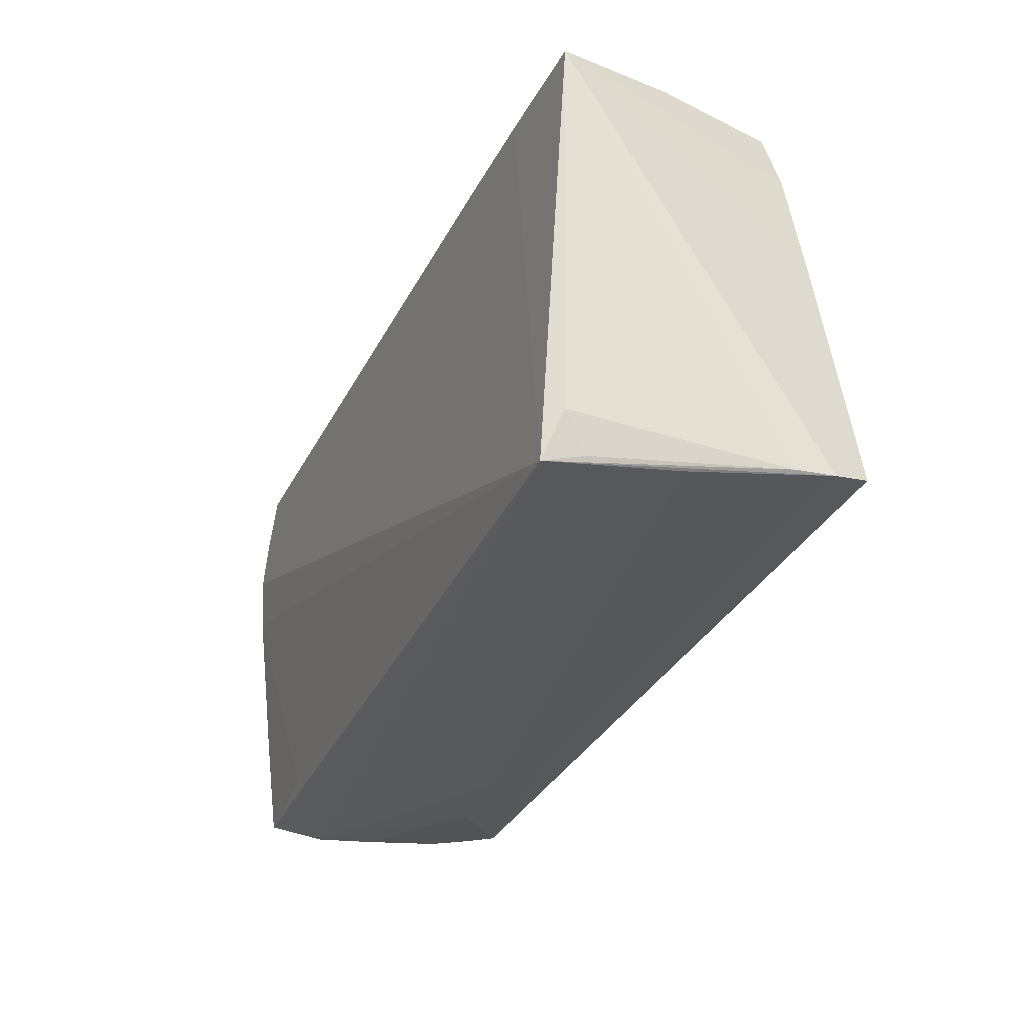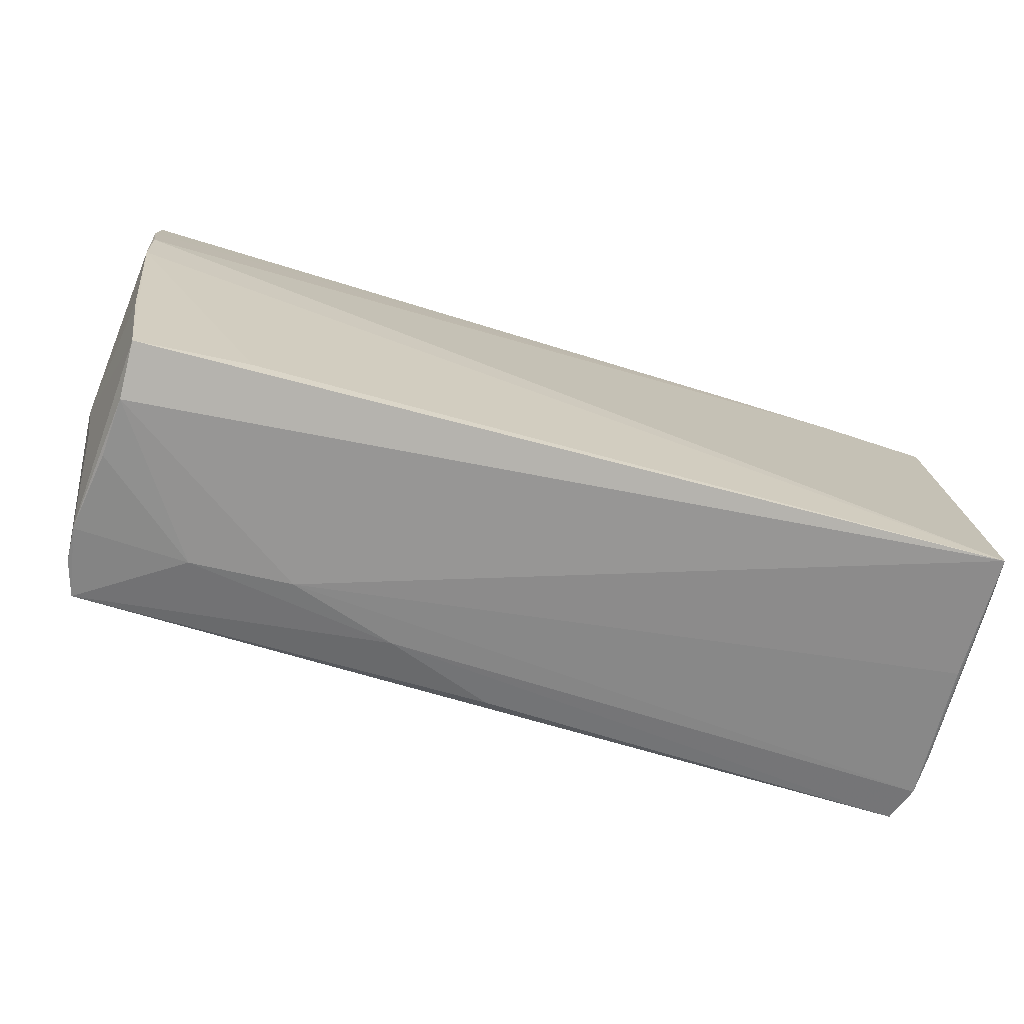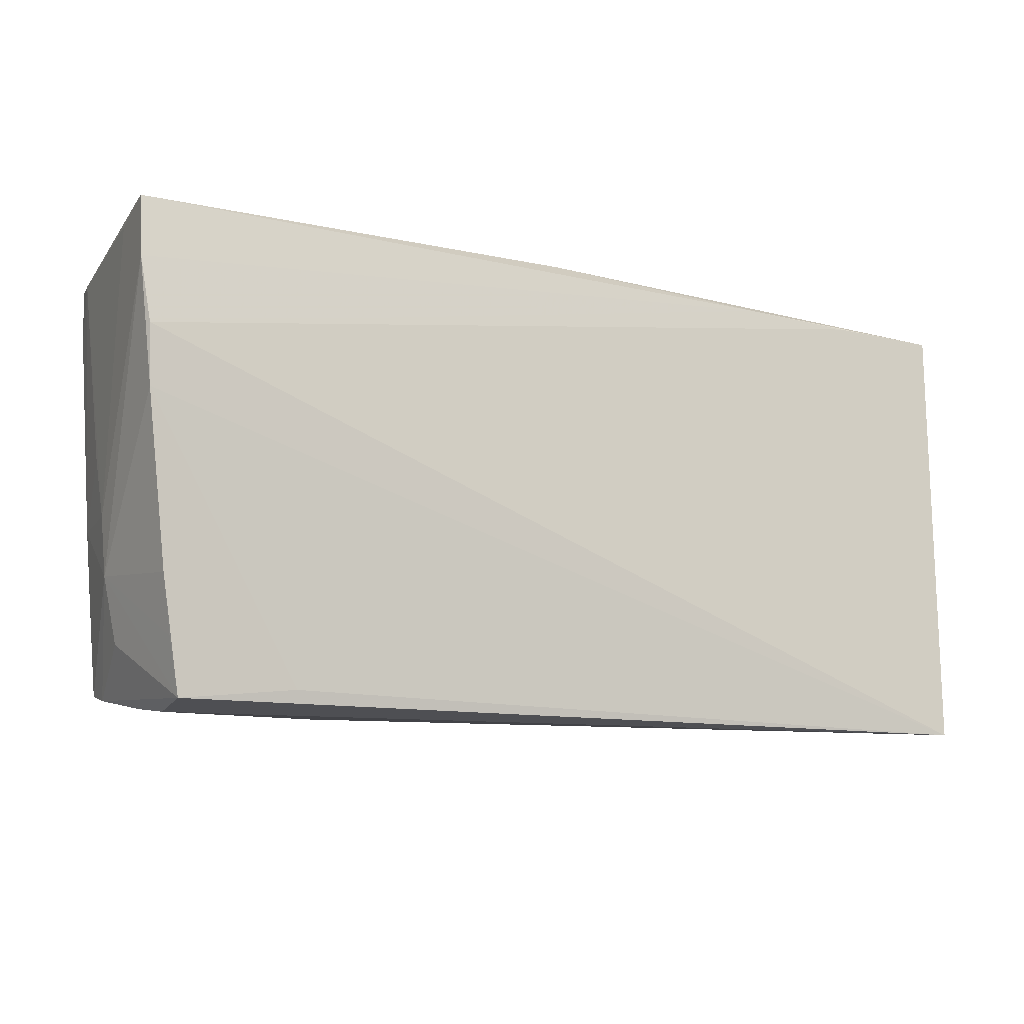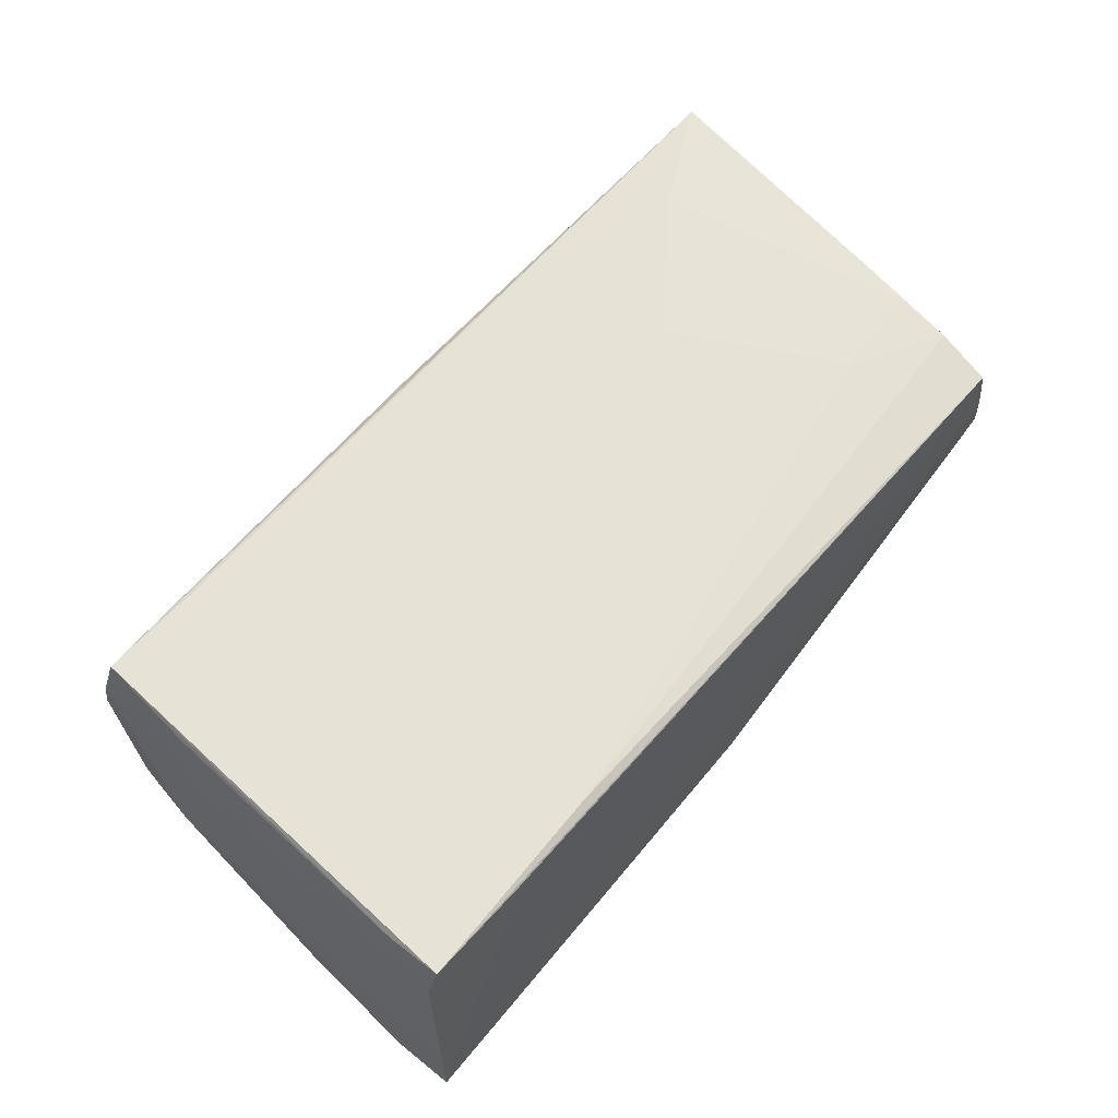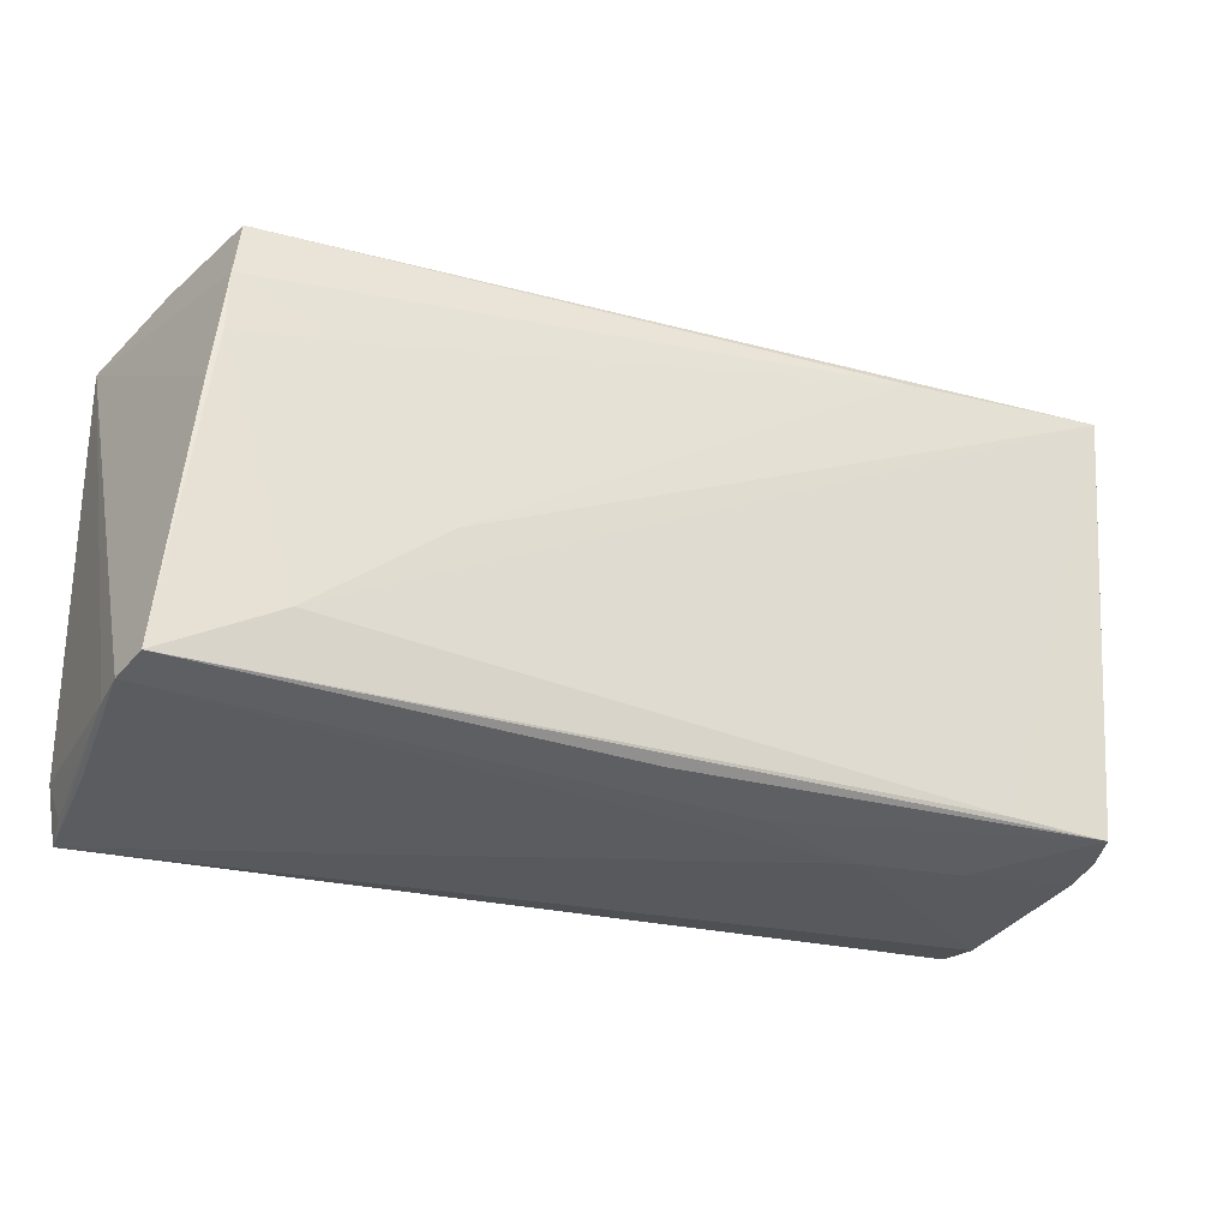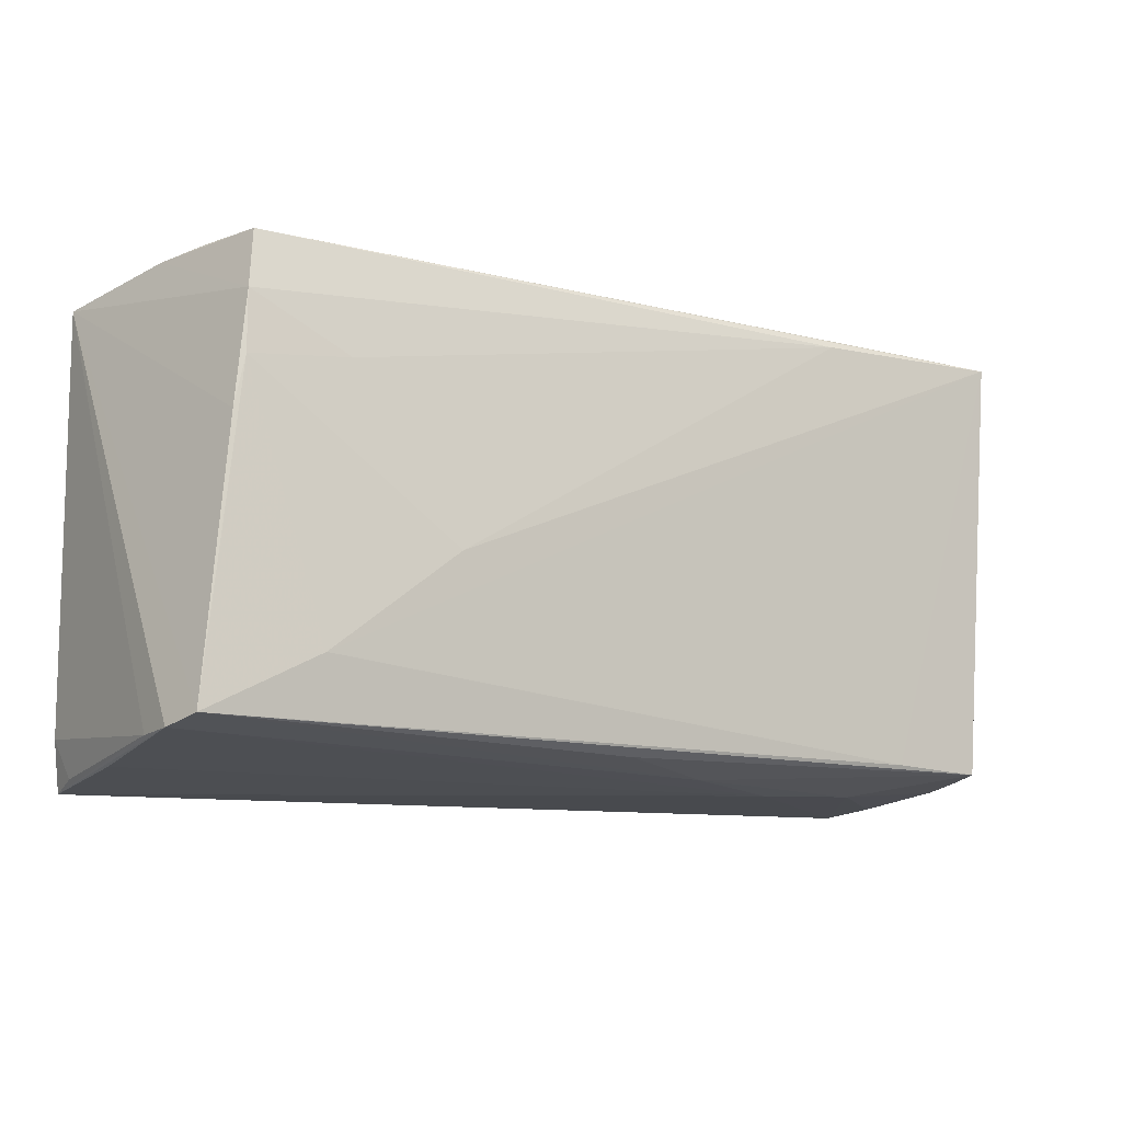
<metadata>
{"format":"obj","ext":"obj","renderer":"f3d","projection":"perspective","resolution":1024,"background":"white","views":[{"elev":-30.9,"azim":-112.1,"up":"+Y"},{"elev":-72.2,"azim":163.8,"up":"+Y"},{"elev":-11.4,"azim":153.2,"up":"+Y"},{"elev":62.1,"azim":129.3,"up":"+Z"},{"elev":-25.8,"azim":-23.7,"up":"+Y"},{"elev":-9.3,"azim":-33.6,"up":"+Y"}]}
</metadata>
<code>
v 0.053 -0.02737 0.008396
v 0.05654 -0.005943 -0.00112
v 0.05621 0.02731 0.0125
v 0.05396 -0.01293 0.01328
v 0.05788 0.02183 -0.01888
v 0.04186 0.0285 0.01734
v 0.02555 -0.02859 0.007512
v -0.04918 0.03017 0.01398
v 0.05288 -0.02638 0.01308
v -0.05656 -0.02307 0.01913
v 0.05231 -0.02226 -0.01705
v 0.05798 0.02952 -0.01801
v 0.05757 0.02828 -0.009611
v 0.03691 -0.02767 -0.01749
v -0.05082 0.0155 0.01641
v -0.02827 0.02758 -0.01732
v 0.05524 0.02119 0.01735
v -0.05769 -0.02352 -0.01752
v 0.012 -0.02728 0.01213
v 0.01486 0.03006 -0.01204
v -0.05684 -0.02813 -0.01481
v 0.05352 -0.01503 -0.01784
v 0.05612 -0.01339 -0.001866
v -0.03835 0.01667 0.01687
v 0.04371 0.02954 -0.009579
v -0.05234 0.009252 0.01668
v -0.0567 -0.02729 -0.00359
v -0.05038 0.02301 0.01556
v 0.05639 0.001916 0.003094
v 0.05522 0.02808 0.01809
v 0.05289 -0.0129 0.01701
v 0.02946 0.02767 0.01771
v -0.05625 -0.02957 -0.01975
v 0.05072 -0.03017 -0.009808
v -0.05775 0.02675 -0.01677
v -0.001631 -0.02536 0.01735
v 0.05676 0.01366 -0.01975
v -0.05798 -0.02479 0.009218
v 0.001021 0.03017 -0.01491
v 0.05499 -0.005556 0.01171
v -0.04243 -0.01612 0.01975
v -0.05788 -0.02434 0.01438
v -0.05326 0.02957 -0.001562
v 0.05104 -0.02921 -0.01684
v -0.05099 0.03017 0.005985
v -0.02577 -0.003808 0.01947
v 0.0513 -0.02923 -0.002225
v 0.03849 -0.0284 0.008406
v 0.05639 0.006171 -0.01943
v -0.04317 0.02699 -0.01721
v 0.05453 -0.02162 -0.002075
v 0.03903 -0.02481 0.01816
v 0.05154 -0.0256 0.01779
f 34 33 44
f 6 30 12
f 6 8 30
f 7 33 34
f 7 27 33
f 34 44 1
f 12 30 3
f 52 10 53
f 52 53 30
f 25 6 12
f 8 6 25
f 30 8 32
f 32 46 30
f 53 10 36
f 27 7 42
f 38 33 42
f 33 27 42
f 34 1 47
f 48 1 53
f 48 47 1
f 48 7 34
f 34 47 48
f 51 1 44
f 21 33 38
f 38 18 21
f 21 18 33
f 35 50 33
f 33 18 35
f 35 18 38
f 38 42 35
f 35 42 10
f 12 3 13
f 13 3 2
f 30 53 17
f 17 3 30
f 17 40 3
f 2 3 29
f 29 40 2
f 3 40 29
f 53 1 9
f 12 13 5
f 5 13 2
f 14 44 33
f 33 49 14
f 14 49 44
f 41 15 10
f 46 15 41
f 10 52 41
f 30 46 41
f 41 52 30
f 46 32 24
f 24 15 46
f 19 42 7
f 53 36 19
f 19 36 10
f 10 42 19
f 19 48 53
f 7 48 19
f 44 49 22
f 20 25 12
f 8 25 20
f 43 8 45
f 39 20 12
f 35 43 39
f 39 43 45
f 45 8 39
f 8 20 39
f 8 43 28
f 28 43 35
f 15 24 28
f 28 32 8
f 28 24 32
f 31 17 53
f 40 17 31
f 53 9 31
f 2 40 23
f 40 9 23
f 1 51 23
f 23 9 1
f 23 5 2
f 49 5 23
f 23 22 49
f 23 51 44
f 37 49 33
f 37 5 49
f 33 50 37
f 50 35 16
f 35 39 16
f 16 39 12
f 12 5 16
f 16 37 50
f 5 37 16
f 26 35 10
f 26 28 35
f 10 15 26
f 15 28 26
f 4 9 40
f 40 31 4
f 4 31 9
f 44 22 11
f 11 23 44
f 22 23 11

</code>
